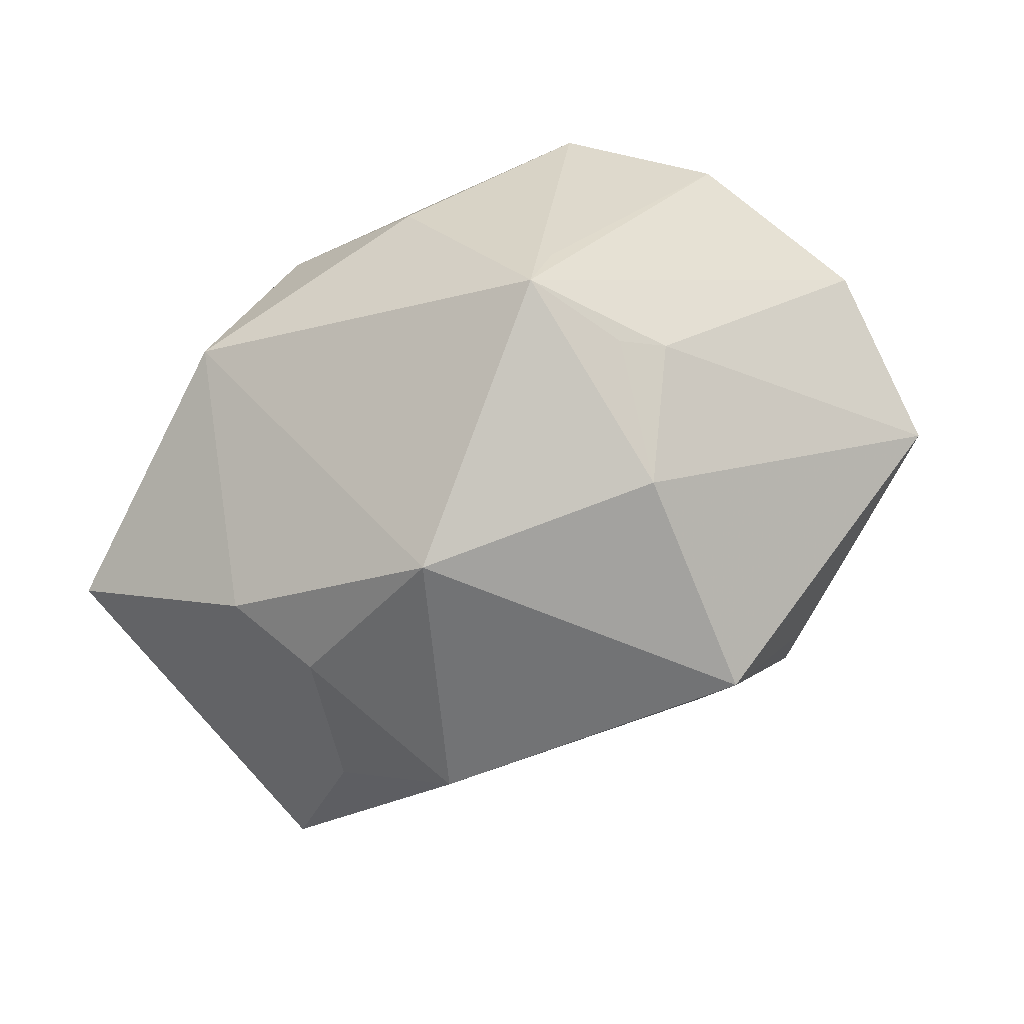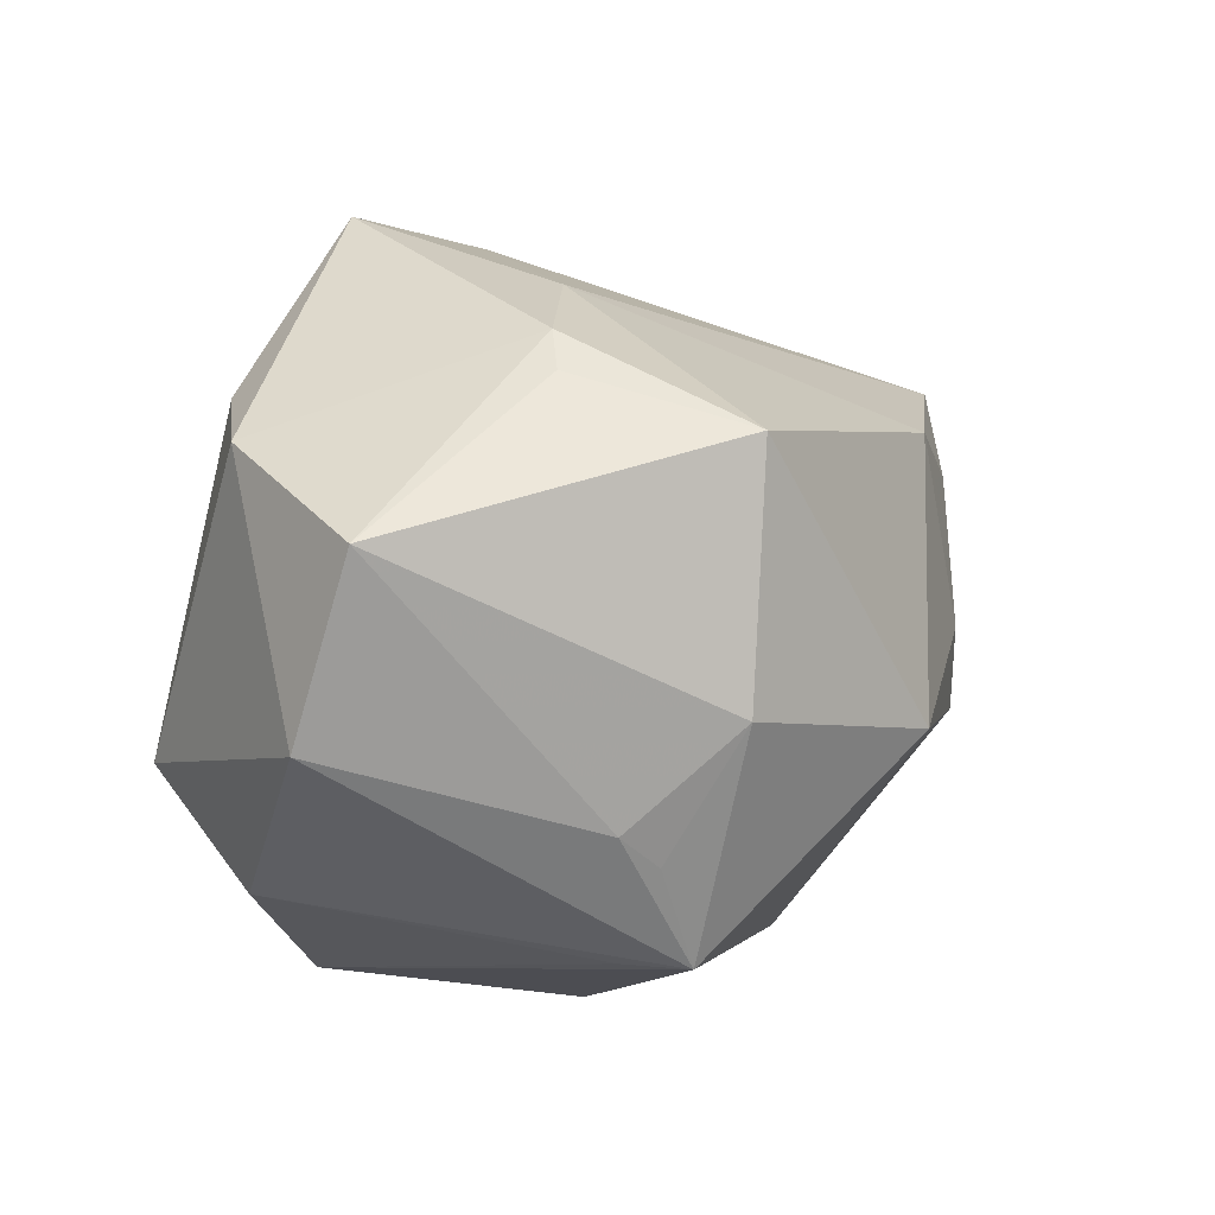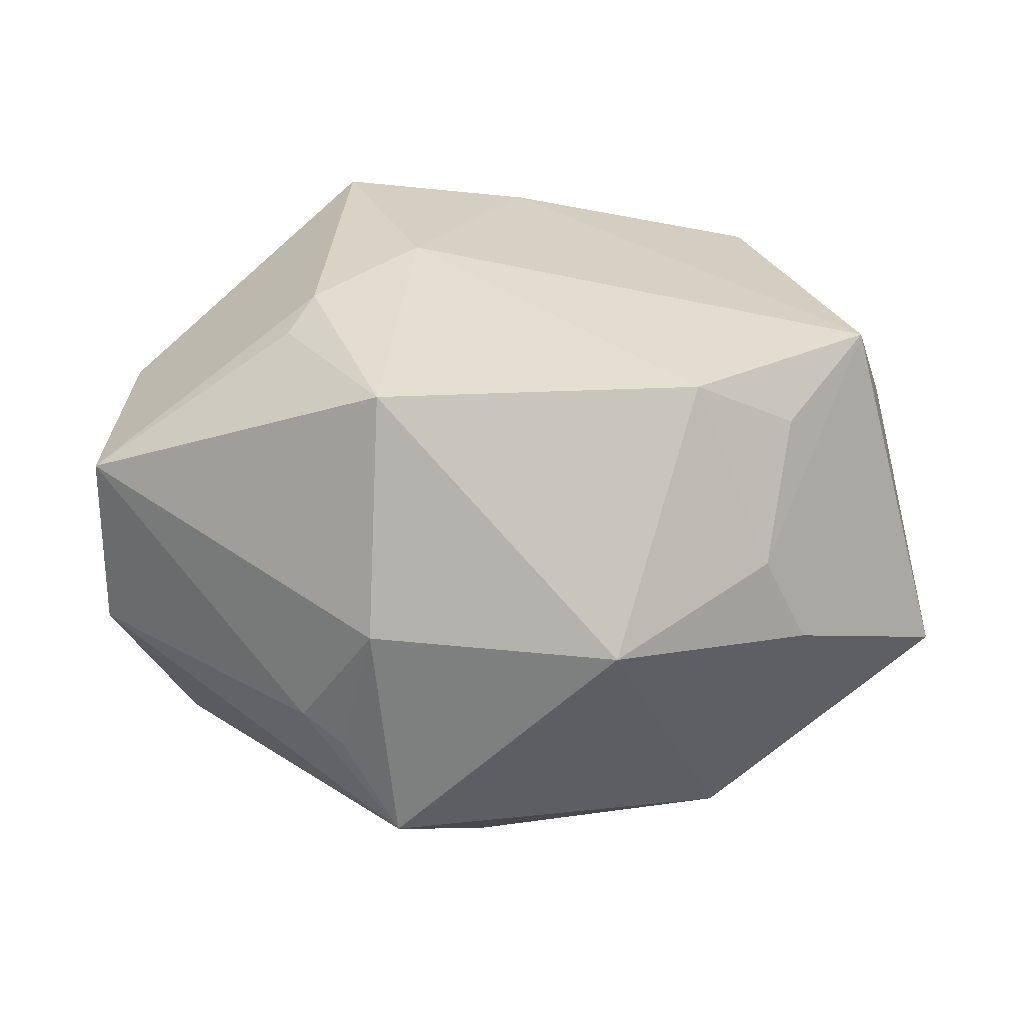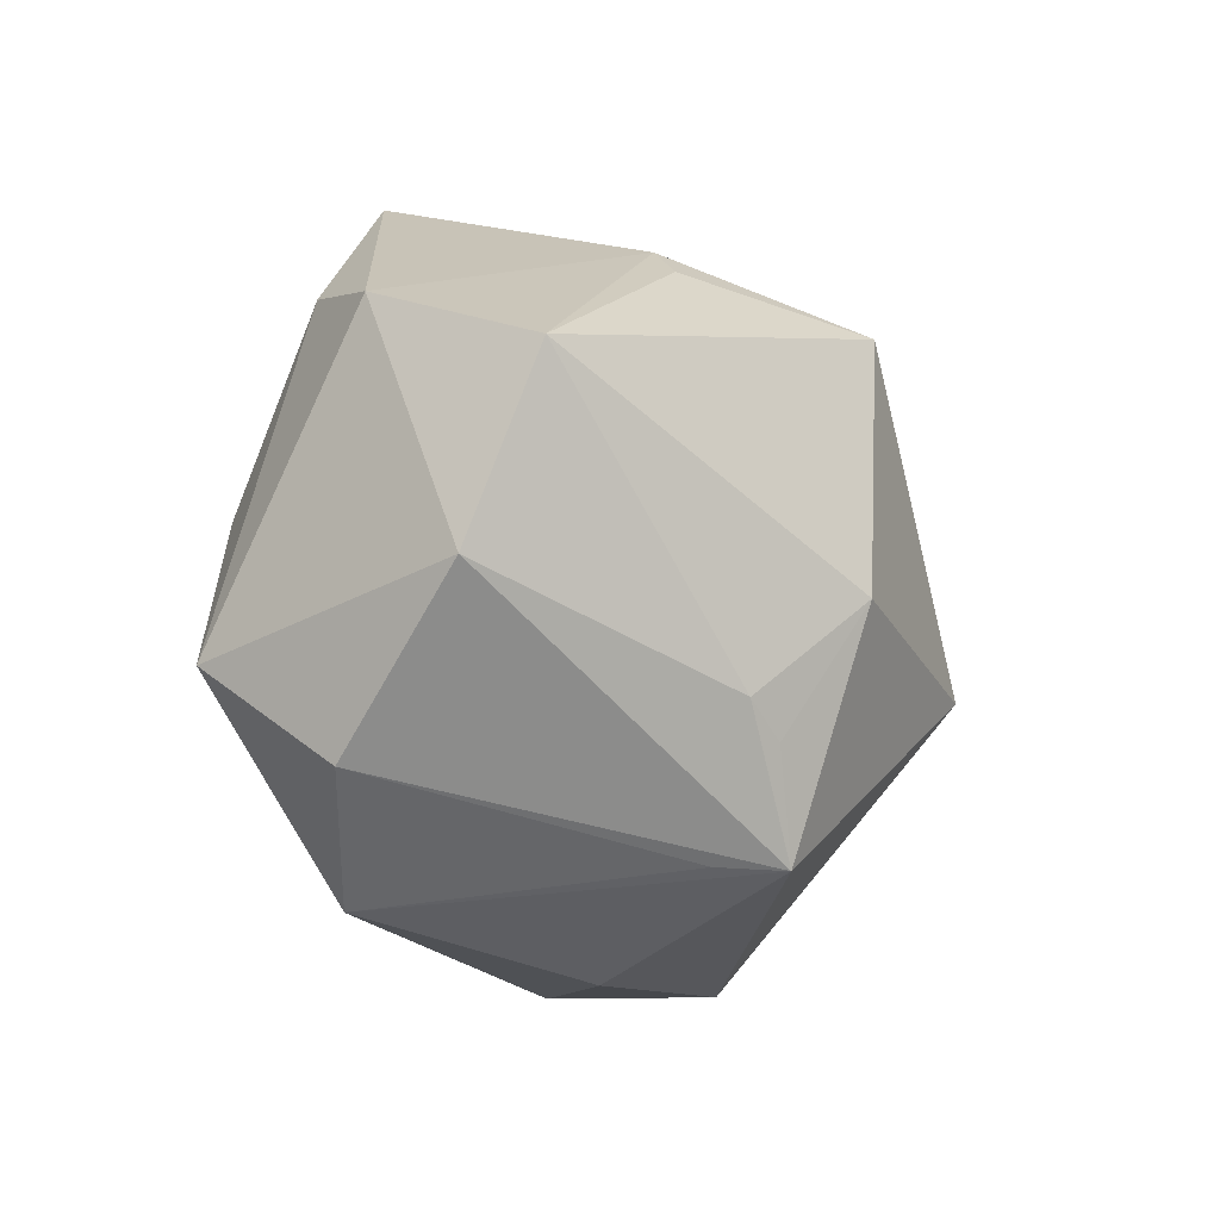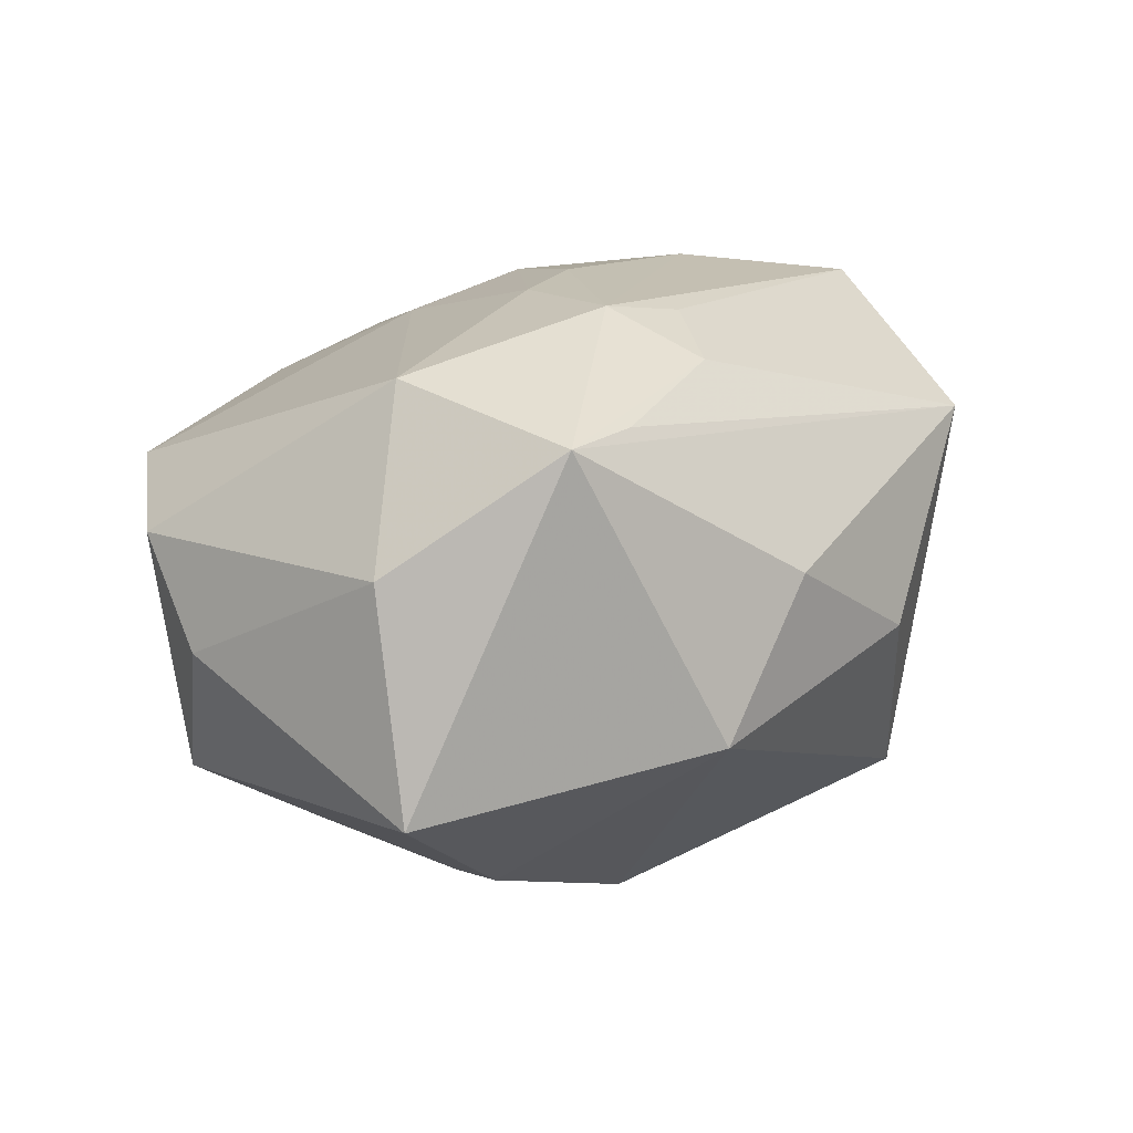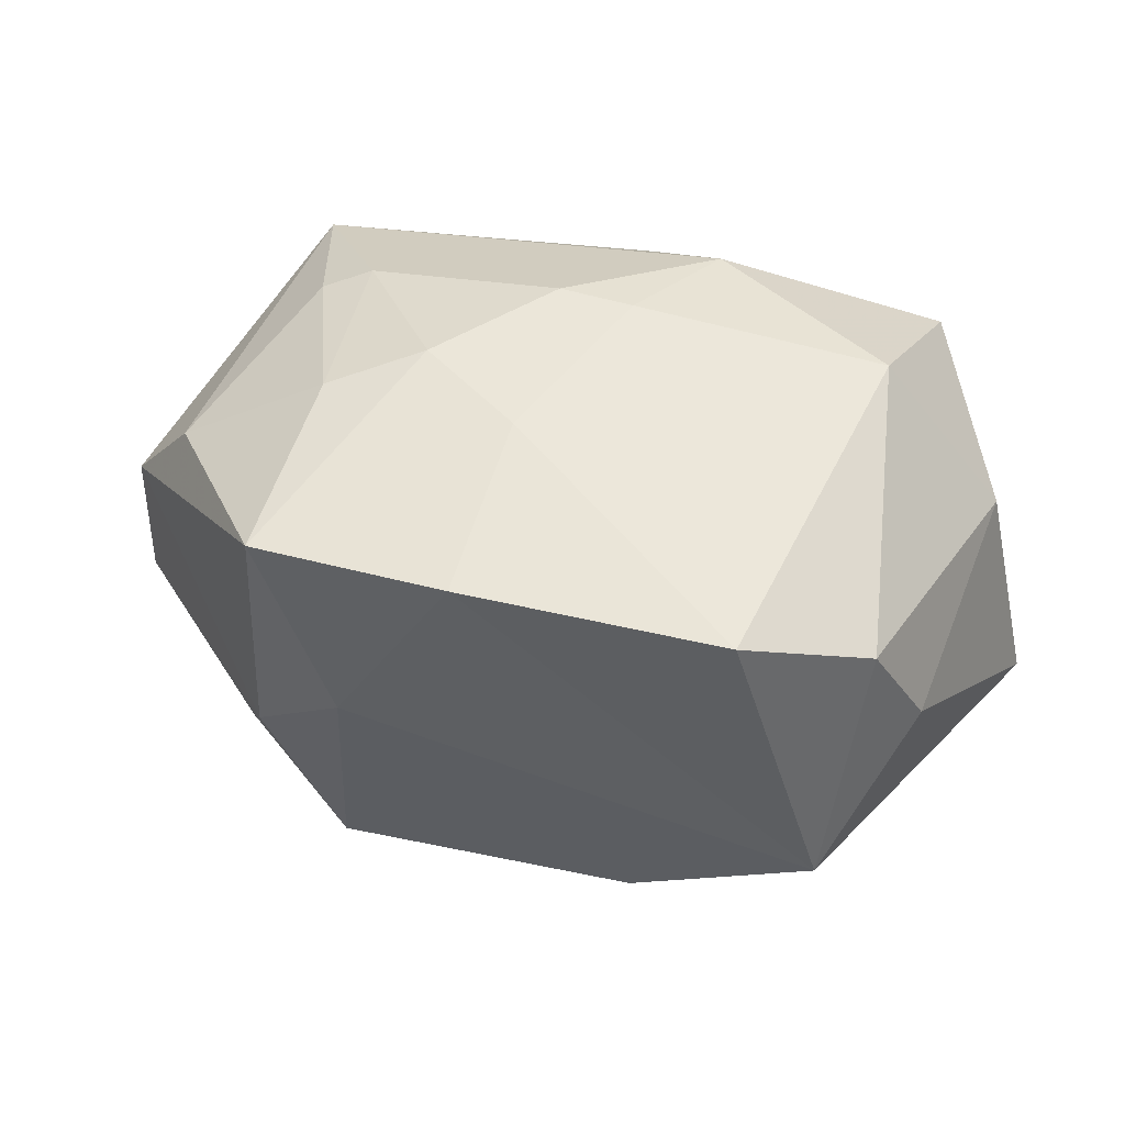
<metadata>
{"format":"obj","ext":"obj","renderer":"f3d","projection":"perspective","resolution":1024,"background":"white","views":[{"elev":-67.2,"azim":24.0,"up":"+Z"},{"elev":3.0,"azim":124.8,"up":"+Y"},{"elev":9.0,"azim":170.3,"up":"+Y"},{"elev":-19.1,"azim":104.9,"up":"+Y"},{"elev":18.9,"azim":-55.7,"up":"+Z"},{"elev":30.9,"azim":-156.4,"up":"+Z"}]}
</metadata>
<code>
v -0.03893 0.02176 0.008677
v 0.01752 0.01896 0.02335
v 0.02209 -0.03105 0.01523
v -0.02325 -0.02164 0.02199
v -0.002109 0.01868 0.02311
v 0.0007478 0.001407 0.02894
v 0.004401 -0.0347 -0.002076
v -0.01403 0.01762 -0.02746
v 0.02292 0.02612 -0.0119
v 0.01576 -0.02834 -0.02154
v -0.02482 0.01349 -0.0237
v 0.02531 -0.01604 -0.02034
v -0.04467 -0.01253 -0.01094
v 0.02144 -0.01892 -0.02195
v 0.01126 0.03071 -0.004678
v 0.02586 0.02251 -0.01453
v -0.004727 -0.008712 -0.03306
v -0.003365 0.03554 0.01473
v -0.03144 -0.02095 0.0218
v 0.04567 0.008487 -0.0088
v -0.04187 -0.007565 0.01028
v 0.01806 -0.02813 -0.01529
v -0.006726 0.0009525 0.02833
v -0.03149 -0.002308 0.02532
v 0.03525 -0.0223 0.01147
v -0.01084 -0.03255 0.00715
v 0.01598 0.03741 0.01583
v 0.03252 0.02046 0.01562
v 0.01939 -0.006417 -0.02959
v 0.00922 0.0134 0.02603
v -0.03448 0.02171 -0.0165
v -0.01121 -0.01106 0.02913
v -0.002517 -0.01354 0.02744
v -0.02133 -0.03112 -0.006712
v -0.02662 -0.009003 -0.02368
v -0.00809 -0.01984 0.02467
v -0.02167 -0.0007046 -0.02681
v -0.02887 0.03093 0.01245
v -0.0416 0.01425 -0.000999
v 0.01857 0.01749 -0.03043
v 0.04471 -0.008802 -0.001664
v 0.02595 0.003284 0.02533
v 0.0214 0.001091 0.02699
v 0.0407 0.01659 0.008172
v 0.03296 -0.01199 0.02488
f 17 40 29
f 29 10 17
f 29 40 20
f 3 45 36
f 17 10 34
f 20 9 44
f 44 9 27
f 44 41 20
f 45 41 44
f 20 40 16
f 16 9 20
f 40 9 16
f 15 9 40
f 27 9 15
f 39 21 1
f 1 38 31
f 31 39 1
f 10 41 25
f 25 45 3
f 25 41 45
f 12 41 10
f 20 41 12
f 12 29 20
f 7 10 3
f 7 34 10
f 36 32 19
f 6 32 43
f 43 32 45
f 6 43 30
f 30 43 2
f 27 5 30
f 30 2 27
f 27 2 28
f 28 44 27
f 45 44 28
f 13 19 21
f 34 19 13
f 21 39 13
f 39 31 13
f 8 15 40
f 8 31 15
f 8 40 17
f 27 15 18
f 15 31 18
f 18 31 38
f 18 5 27
f 38 5 18
f 3 10 22
f 22 25 3
f 10 25 22
f 10 29 14
f 14 12 10
f 29 12 14
f 33 36 45
f 45 32 33
f 33 32 36
f 23 32 6
f 6 30 23
f 23 30 5
f 3 36 4
f 4 19 3
f 36 19 4
f 34 7 26
f 26 19 34
f 26 7 3
f 3 19 26
f 1 21 24
f 21 19 24
f 24 38 1
f 24 19 32
f 32 23 24
f 24 5 38
f 24 23 5
f 42 43 45
f 45 28 42
f 2 43 42
f 42 28 2
f 37 13 31
f 37 8 17
f 31 8 11
f 11 37 31
f 8 37 11
f 35 37 17
f 13 37 35
f 17 34 35
f 34 13 35

</code>
